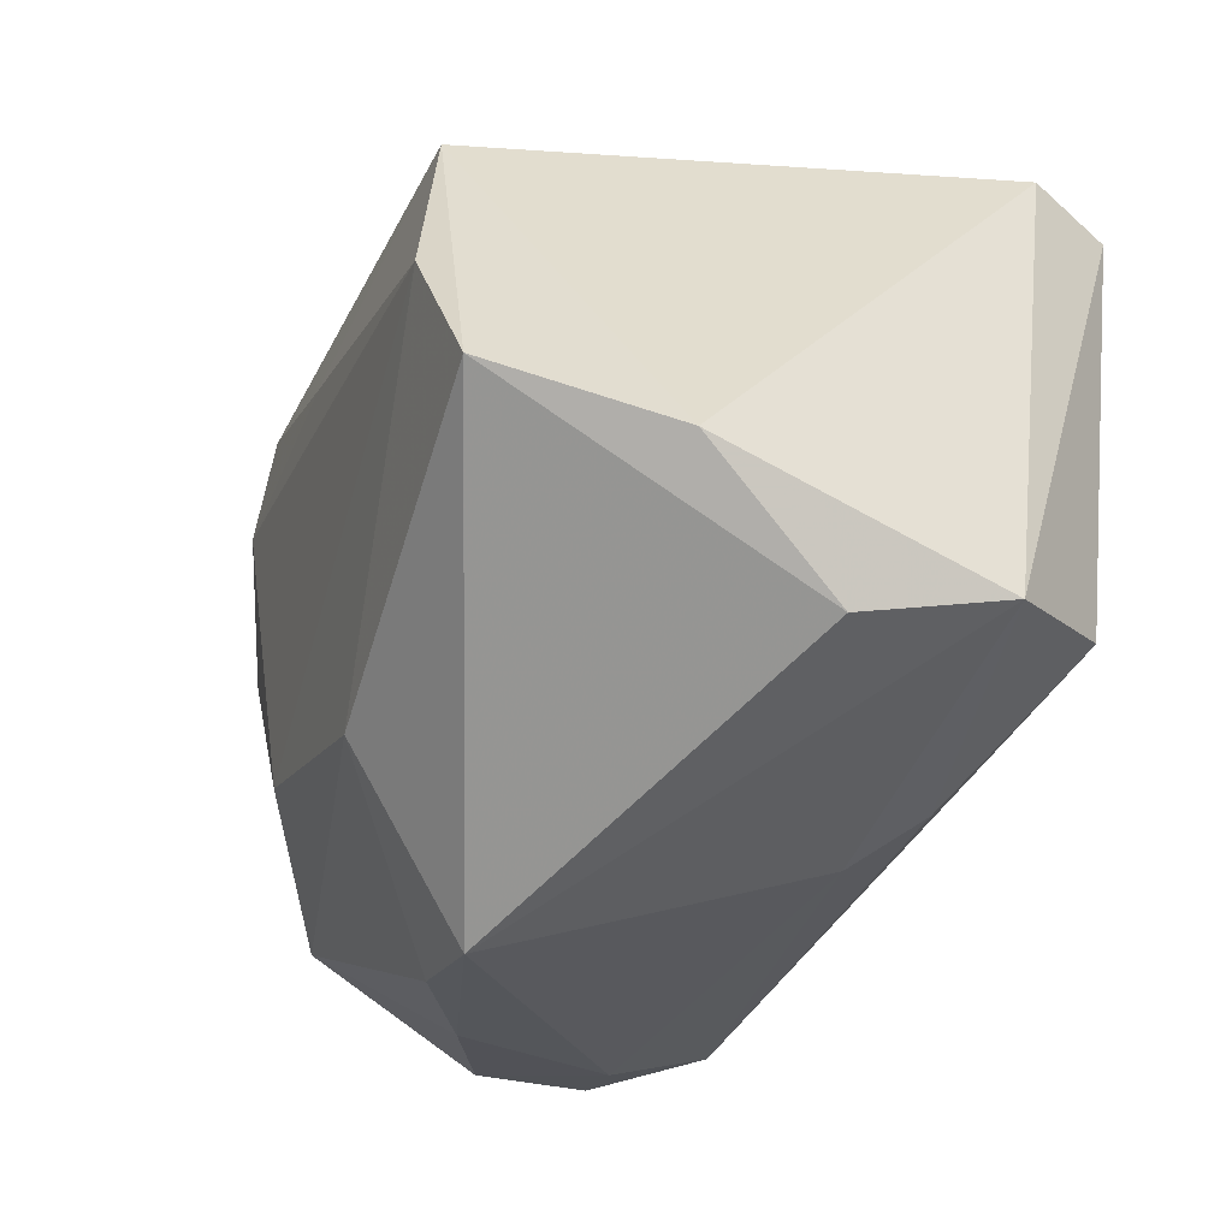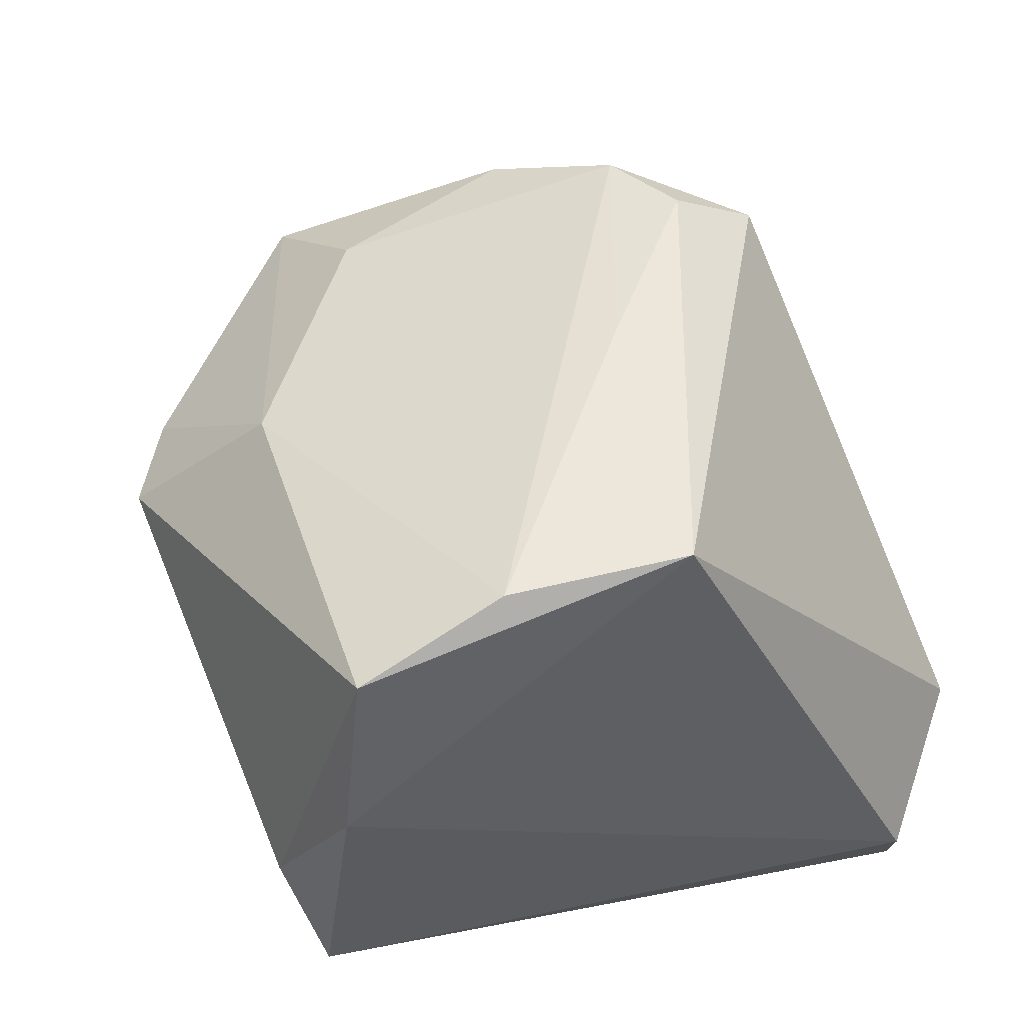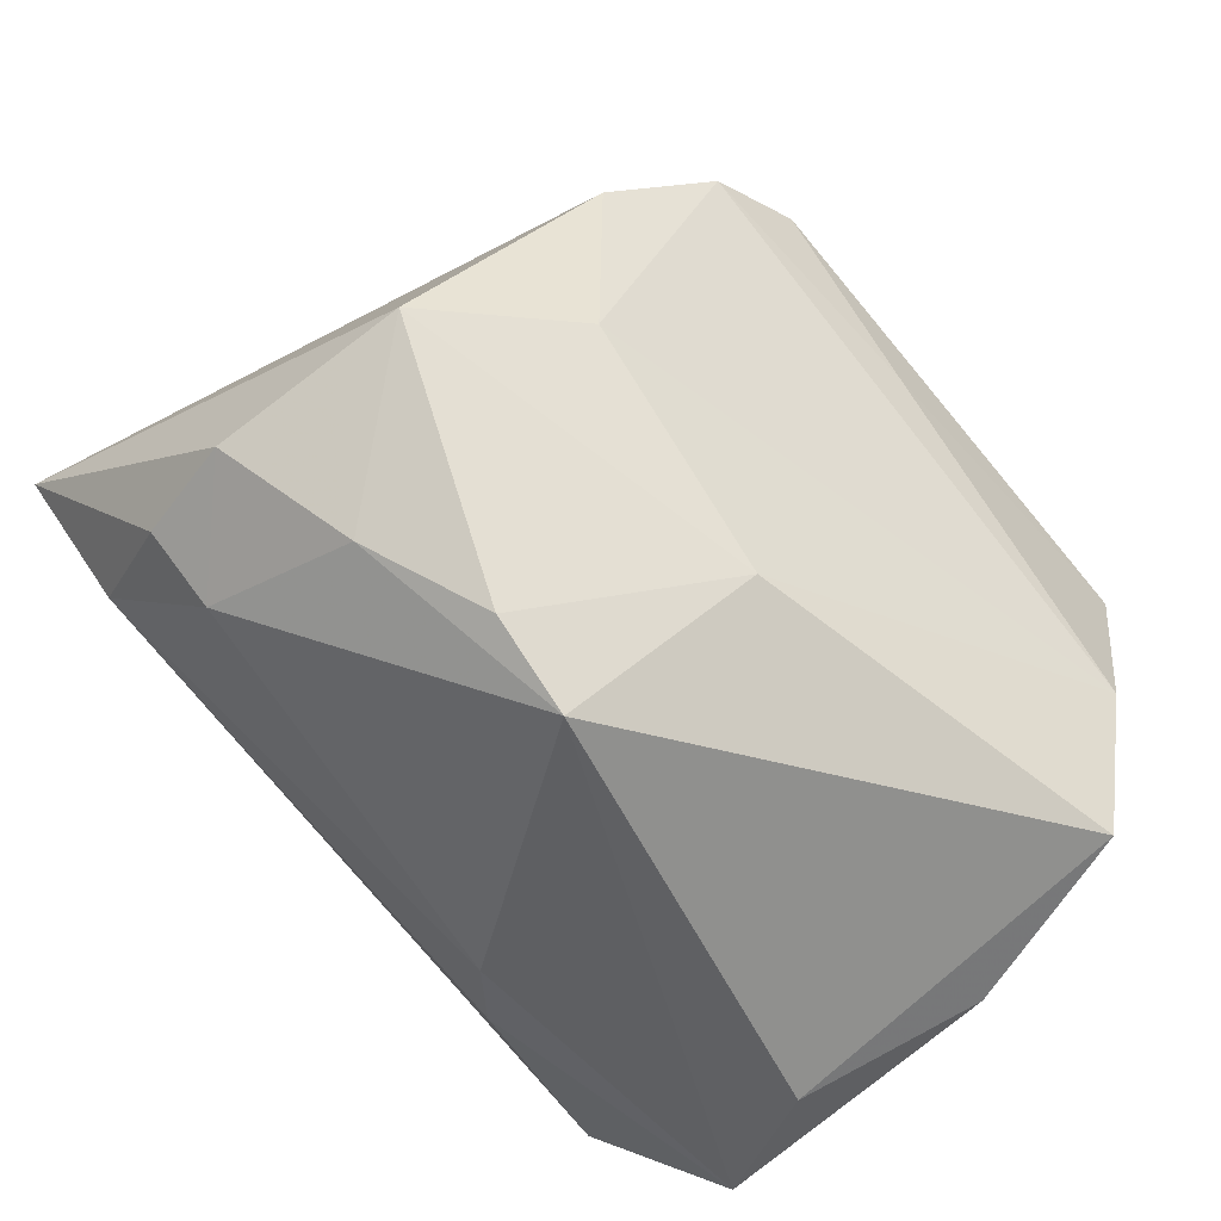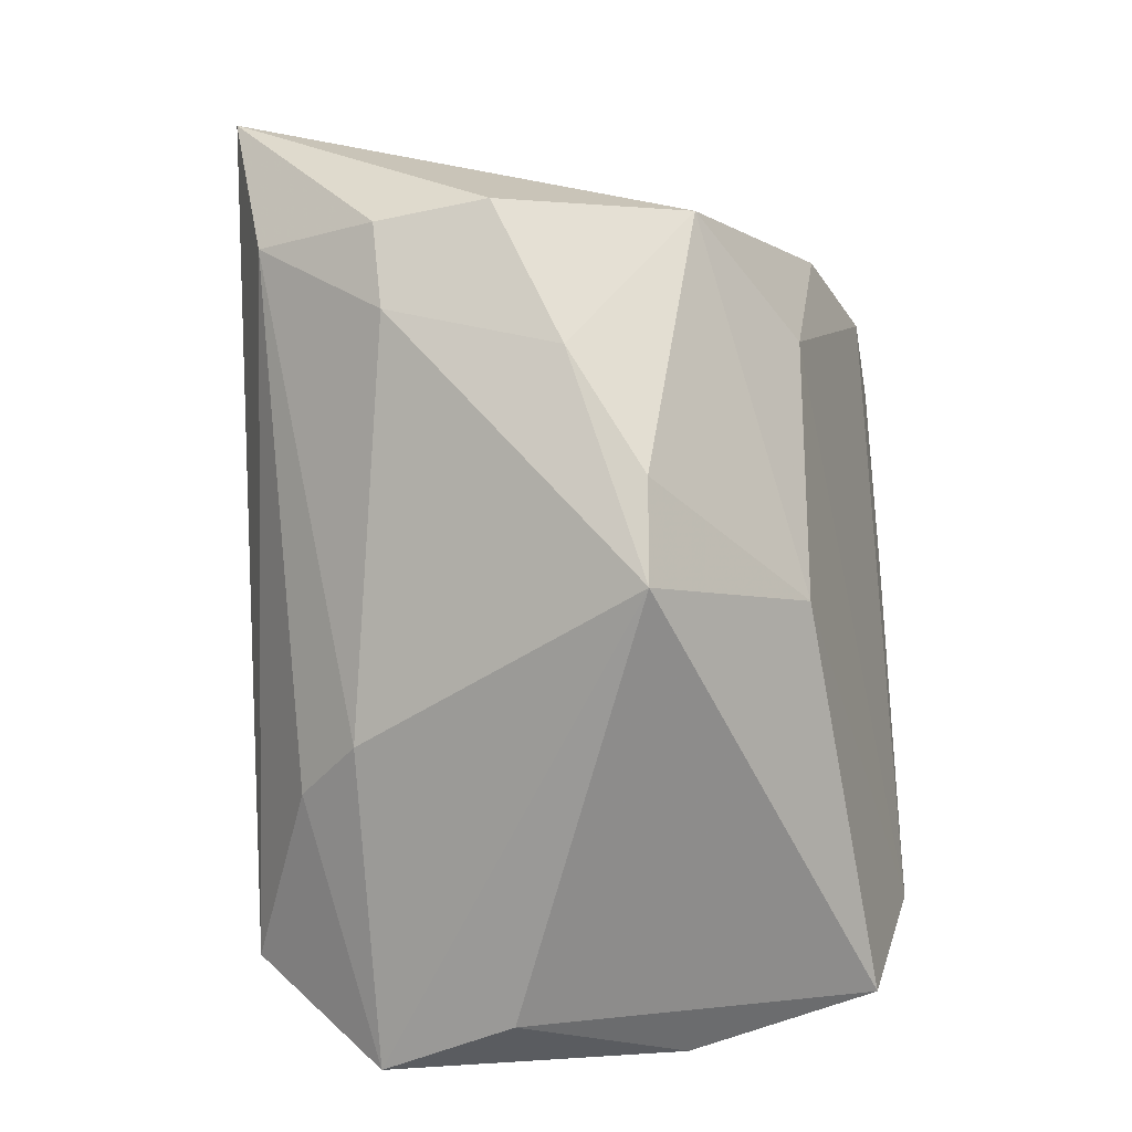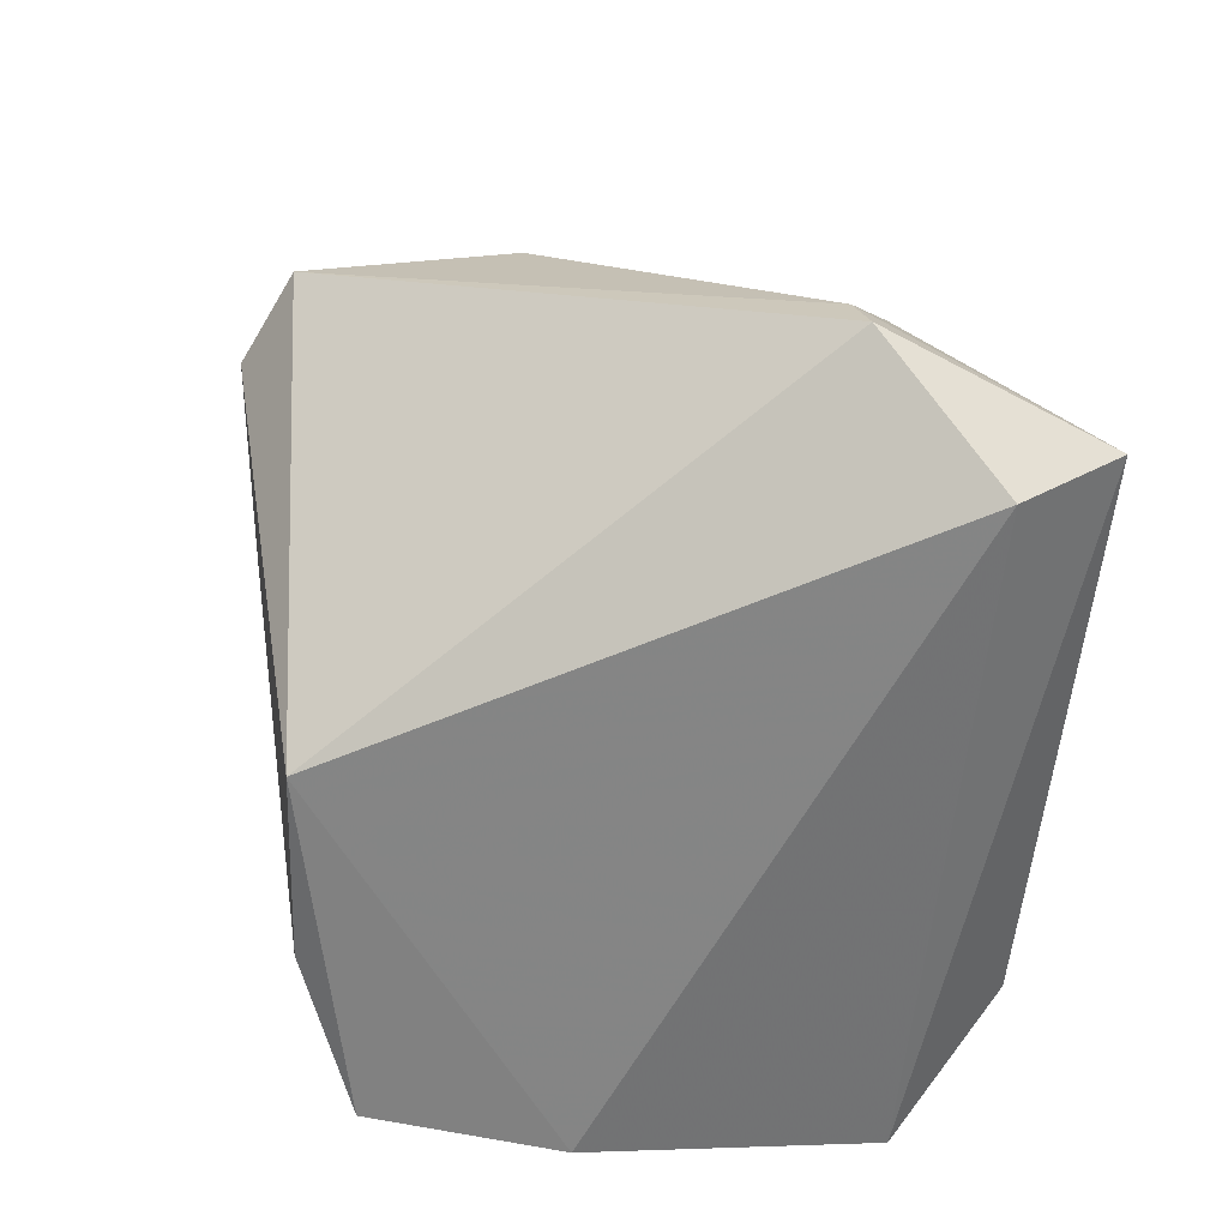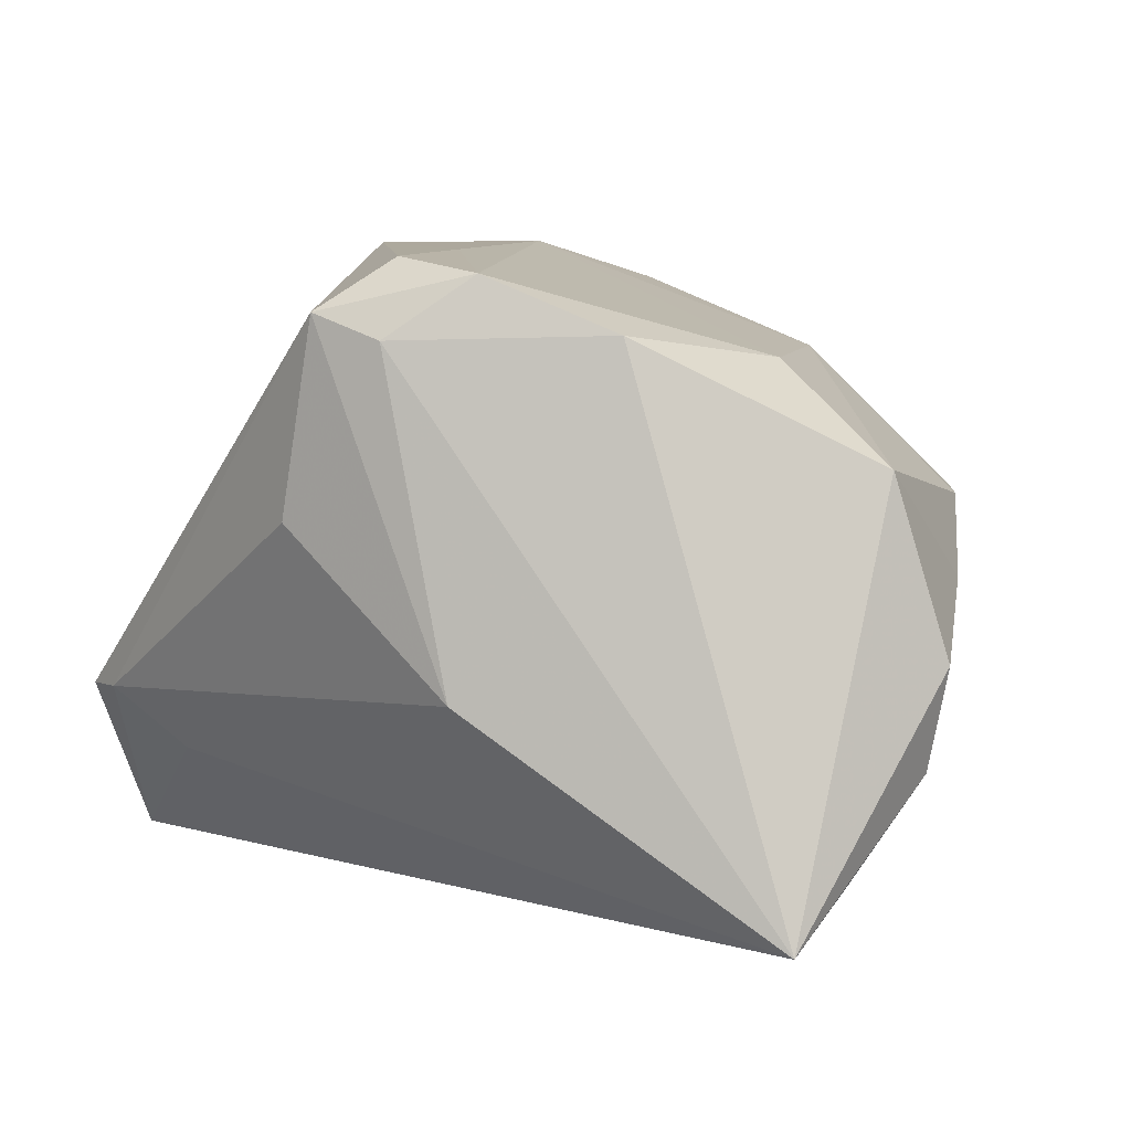
<metadata>
{"format":"obj","ext":"obj","renderer":"f3d","projection":"perspective","resolution":1024,"background":"white","views":[{"elev":-59.0,"azim":64.6,"up":"+Y"},{"elev":53.4,"azim":66.5,"up":"+Z"},{"elev":-58.2,"azim":-46.3,"up":"+Y"},{"elev":-68.7,"azim":-87.9,"up":"+Y"},{"elev":25.5,"azim":79.8,"up":"+Y"},{"elev":8.7,"azim":-119.8,"up":"+Z"}]}
</metadata>
<code>
v -0.04379 -0.02317 -0.01556
v -0.00109 -0.03667 -0.02009
v 0.0302 -0.0148 0.03939
v -0.02184 0.0337 0.03058
v -0.02987 -0.03746 0.01084
v 0.01733 0.04119 -0.02031
v 0.04664 0.03435 -0.02438
v -0.01231 -0.02855 0.02757
v 0.01409 -0.0006649 -0.03412
v 0.03349 0.00649 0.03939
v -0.04706 -0.009935 -0.02917
v -0.03449 -0.008953 0.02812
v 0.03475 -0.04086 -0.01916
v -0.0514 -0.01722 -0.01629
v -0.01496 0.03855 0.03343
v -0.0537 -0.01833 -0.004132
v -0.05025 -0.01291 0.01699
v 0.03314 0.04702 -0.01444
v -0.01091 0.04053 0.01032
v 0.005941 -0.03279 -0.02628
v -0.04117 -0.02913 0.003017
v -0.03734 0.01287 0.03132
v 0.02828 -0.04383 -0.004633
v -0.02056 -0.04383 0.01054
v -0.01597 0.02856 0.03929
v 0.02743 0.0467 -0.01398
v -0.05747 0.004131 -0.03225
v -0.03045 0.03032 -0.007785
v 0.03183 -0.03286 0.03431
v 0.04263 0.03661 -0.03562
v 0.03603 -0.03695 0.0136
v -0.02631 0.02422 0.03767
v 0.02749 -0.02822 -0.03281
v 7.677e-05 0.01284 0.03939
f 2 13 24
f 31 13 7
f 31 10 29
f 7 10 31
f 29 10 3
f 32 12 3
f 23 24 13
f 13 31 23
f 29 24 23
f 23 31 29
f 17 12 22
f 22 12 32
f 22 27 17
f 8 12 17
f 8 24 29
f 29 3 8
f 8 3 12
f 25 10 15
f 15 32 25
f 18 10 7
f 15 10 18
f 18 26 15
f 17 27 16
f 5 8 17
f 24 8 5
f 32 3 34
f 34 25 32
f 34 3 10
f 10 25 34
f 26 18 30
f 30 18 7
f 7 13 30
f 13 33 30
f 15 26 19
f 19 28 15
f 26 28 19
f 27 22 4
f 4 28 27
f 15 28 4
f 4 32 15
f 4 22 32
f 2 24 1
f 27 33 11
f 2 1 11
f 26 30 6
f 6 30 27
f 6 28 26
f 27 28 6
f 9 33 27
f 27 30 9
f 9 30 33
f 14 16 27
f 14 1 16
f 27 11 14
f 14 11 1
f 24 5 21
f 21 1 24
f 16 1 21
f 17 16 21
f 21 5 17
f 2 11 20
f 20 11 33
f 20 13 2
f 20 33 13

</code>
